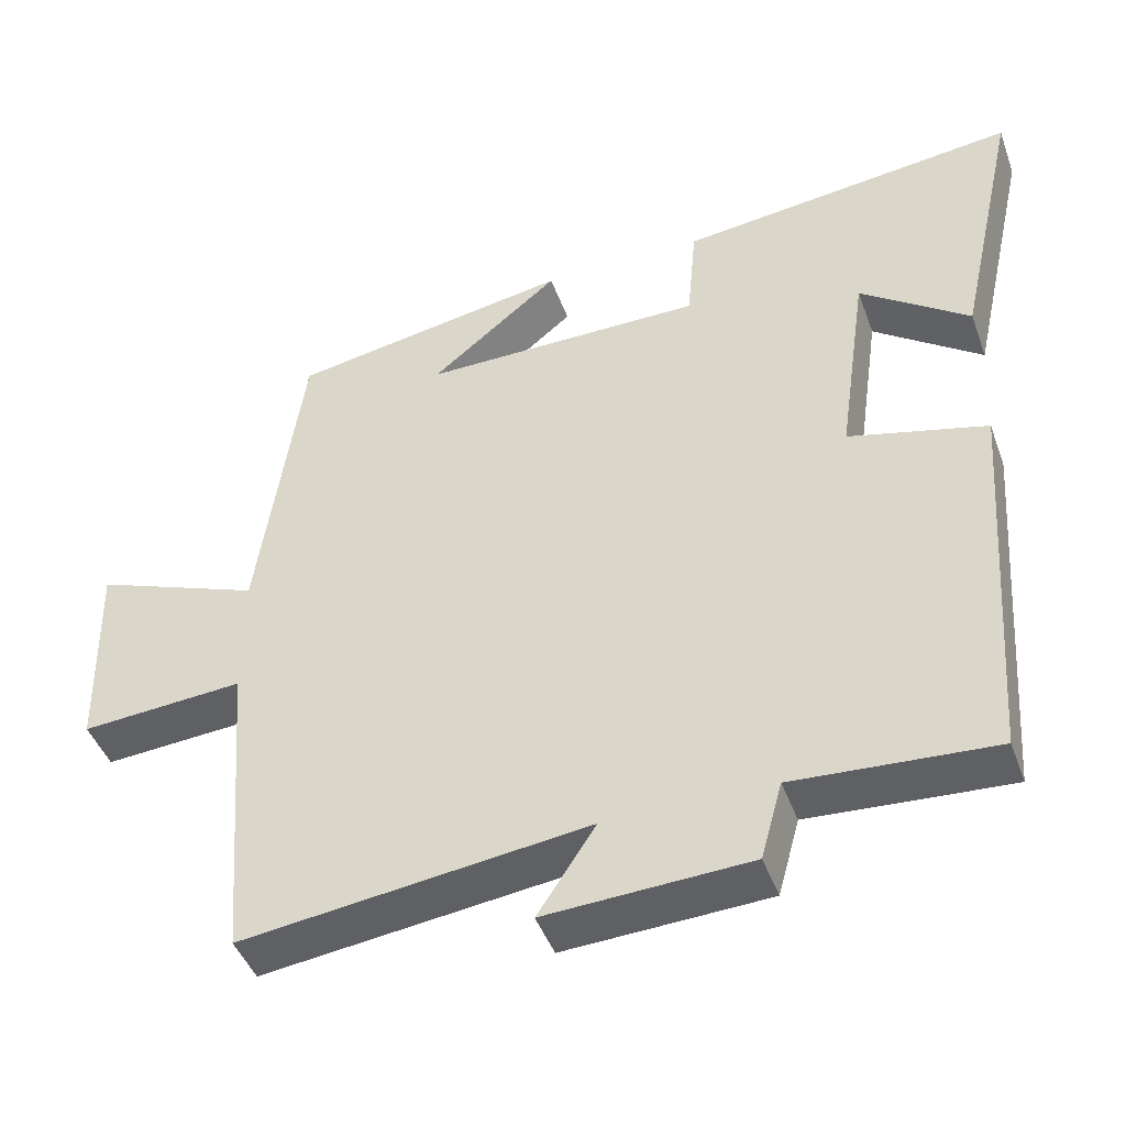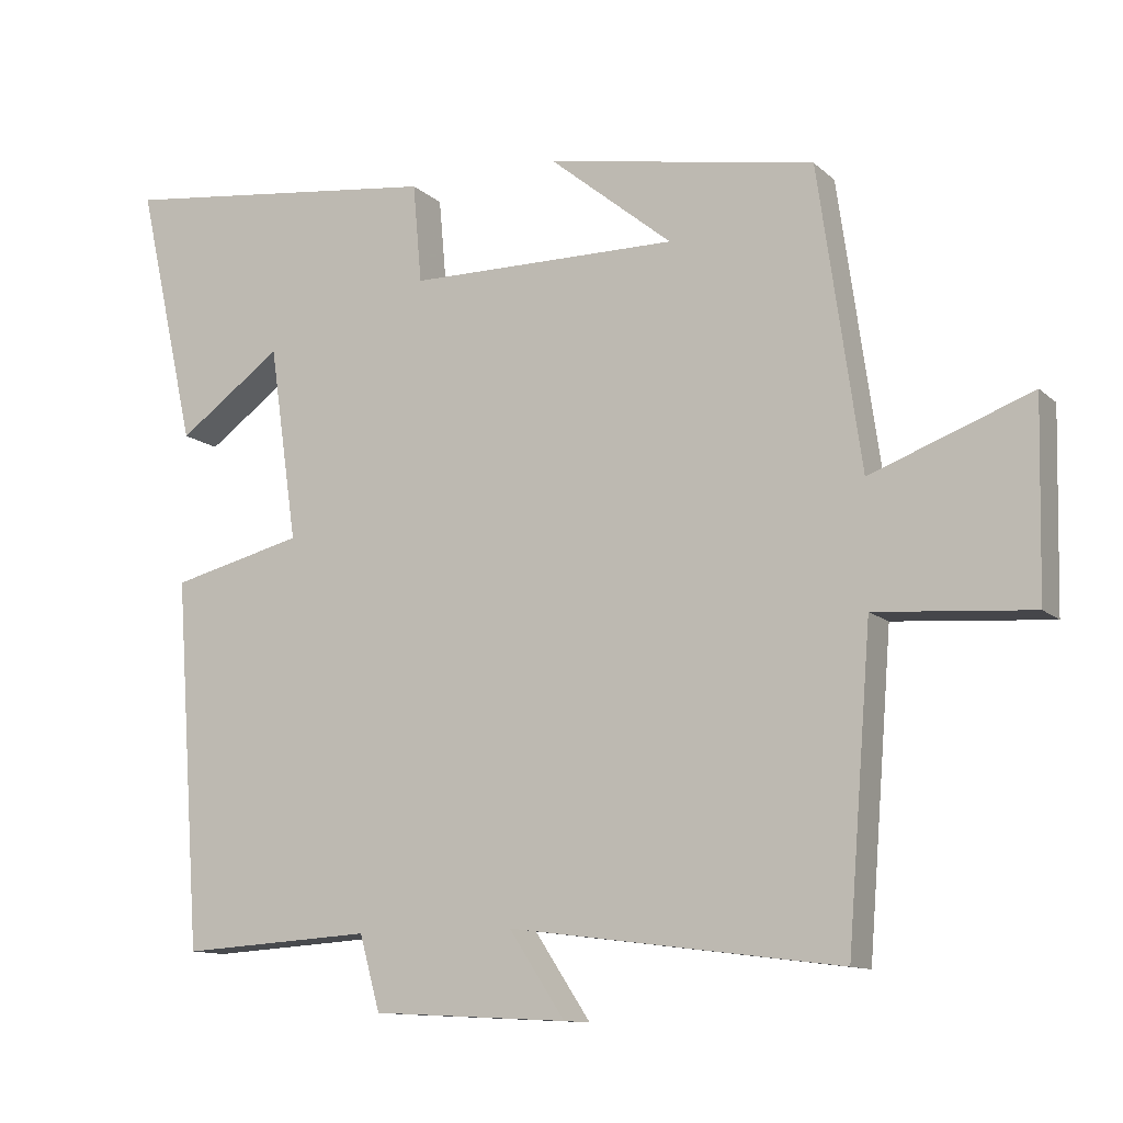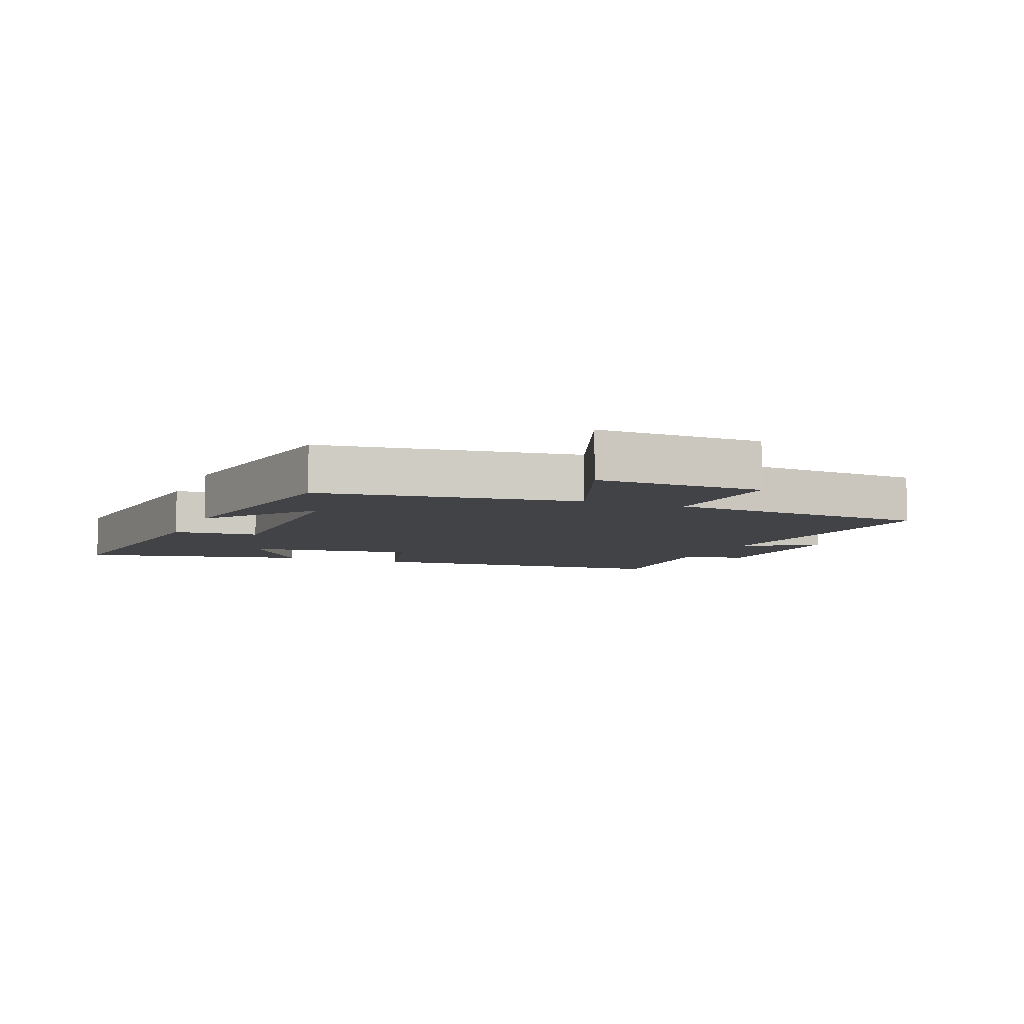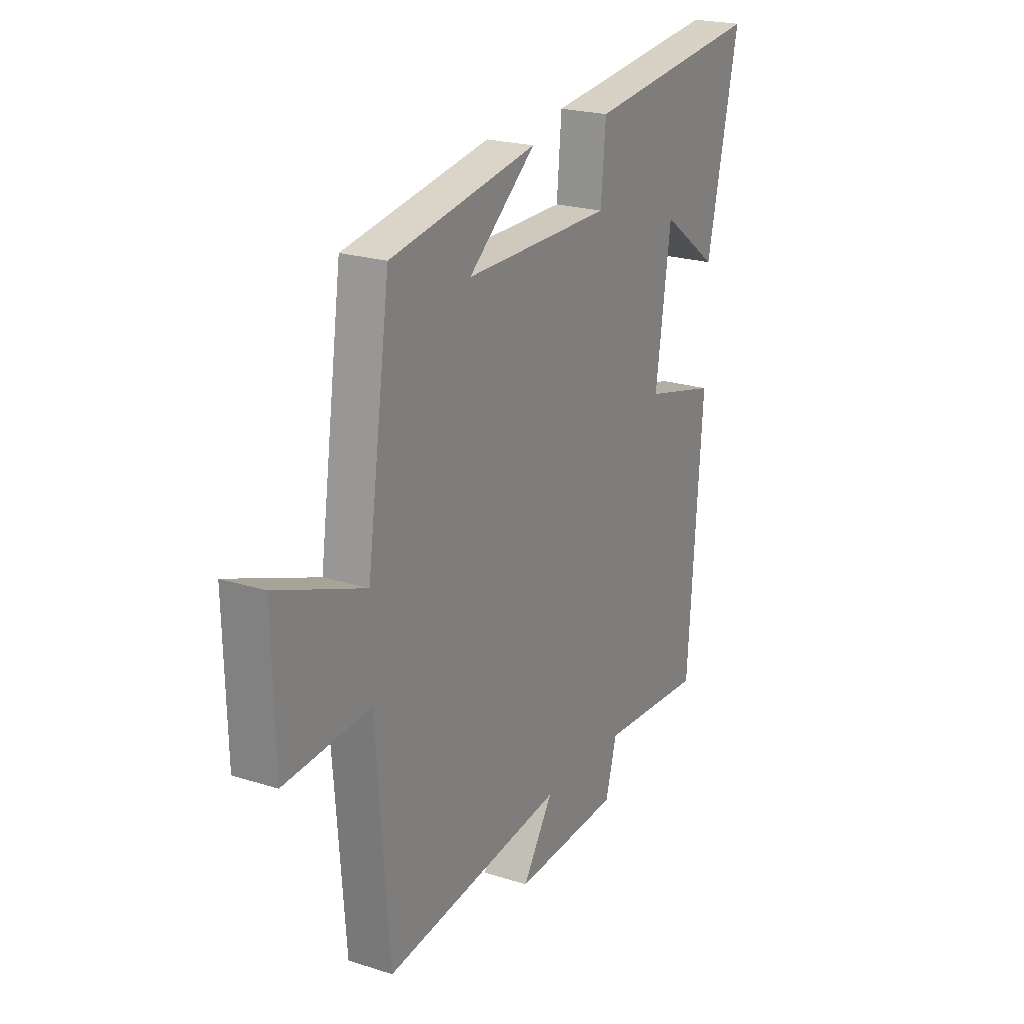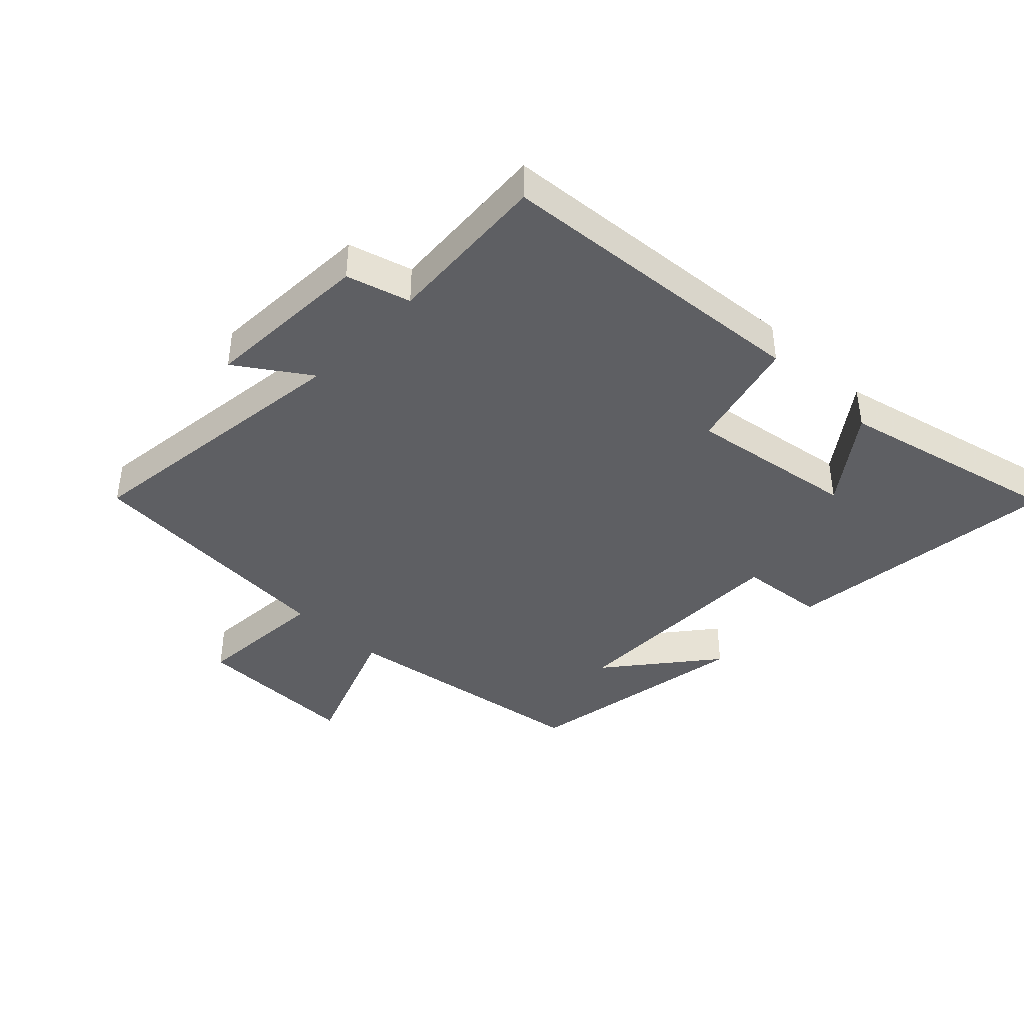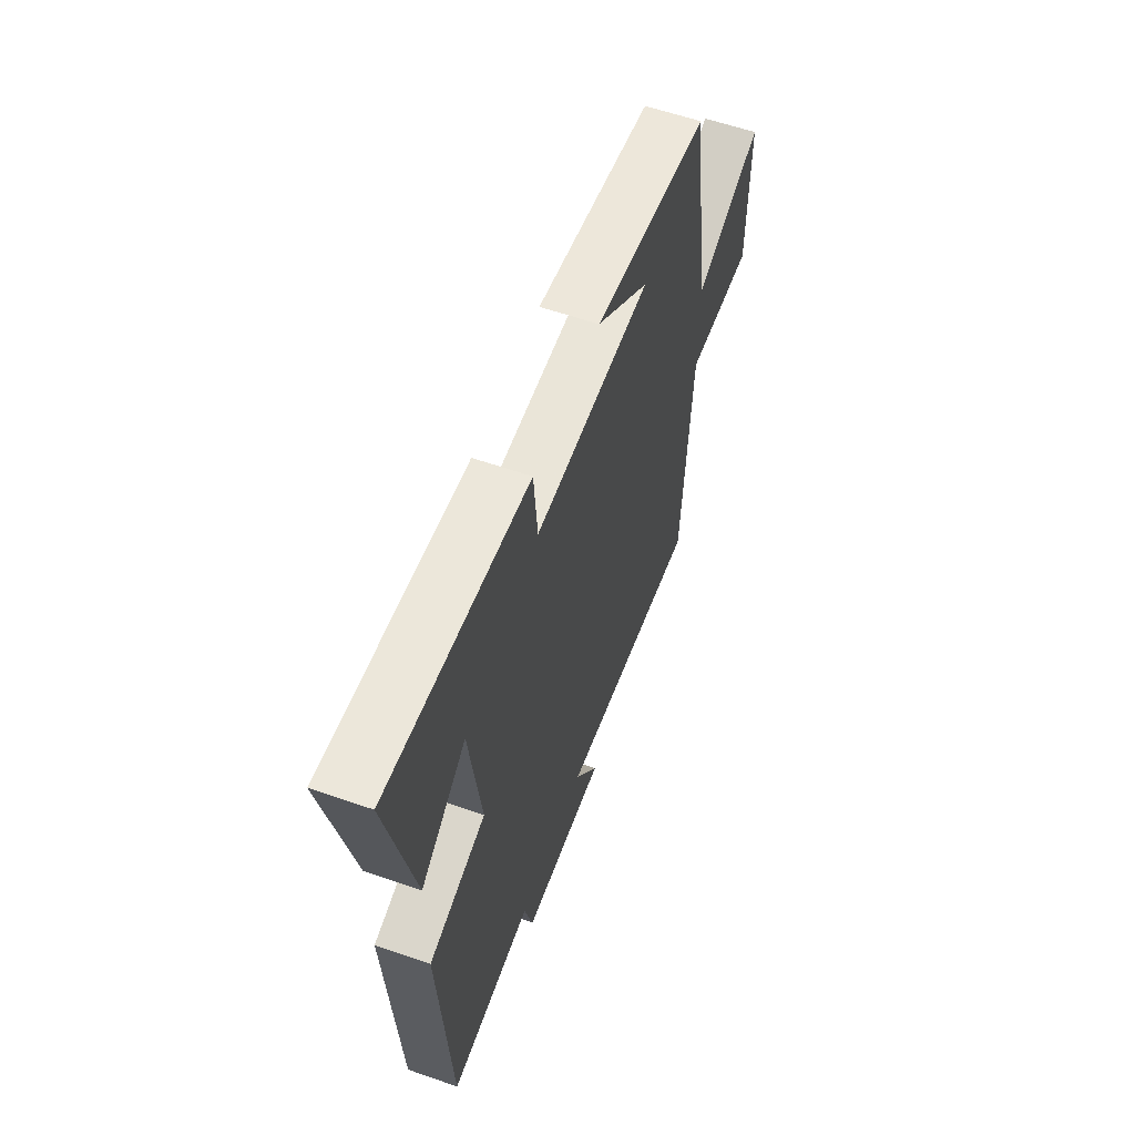
<metadata>
{"format":"obj","ext":"obj","renderer":"f3d","projection":"perspective","resolution":1024,"background":"white","views":[{"elev":-44.6,"azim":-160.6,"up":"+Z"},{"elev":-11.7,"azim":27.4,"up":"+Z"},{"elev":-6.9,"azim":68.1,"up":"+Y"},{"elev":22.1,"azim":119.0,"up":"+Z"},{"elev":-40.9,"azim":-133.6,"up":"+Y"},{"elev":59.0,"azim":-70.3,"up":"+Z"}]}
</metadata>
<code>
v -0.58 0.07 0.553
v -0.137 0.07 0.5
v -0.125 0.07 0.365
v 0.243 0.07 0.363
v 0.075 0.07 0.5
v 0.442 0.07 0.435
v 0.5 0.07 0.026
v 0.719 0.07 0.108
v 0.713 0.07 -0.156
v 0.5 0.07 -0.14
v 0.467 0.07 -0.558
v 0.015 0.07 -0.5
v 0.091 0.07 -0.615
v -0.175 0.07 -0.601
v -0.203 0.07 -0.5
v -0.464 0.07 -0.516
v -0.5 0.07 -0.013
v -0.32 0.07 0.032
v -0.358 0.07 0.298
v -0.5 0.07 0.195
v -0.58 0 0.553
v -0.137 0 0.5
v -0.125 0 0.365
v 0.243 0 0.363
v 0.075 0 0.5
v 0.442 0 0.435
v 0.5 0 0.026
v 0.719 0 0.108
v 0.713 0 -0.156
v 0.5 0 -0.14
v 0.467 0 -0.558
v 0.015 0 -0.5
v 0.091 0 -0.615
v -0.175 0 -0.601
v -0.203 0 -0.5
v -0.464 0 -0.516
v -0.5 0 -0.013
v -0.32 0 0.032
v -0.358 0 0.298
v -0.5 0 0.195
f 19 20 1 2
f 18 19 2 3
f 15 16 17 18
f 15 18 3 4
f 12 13 14 15
f 12 15 4
f 10 11 12 4
f 7 8 9 10
f 7 10 4
f 6 7 4
f 4 5 6
f 22 21 40 39
f 23 22 39 38
f 38 37 36 35
f 24 23 38 35
f 35 34 33 32
f 24 35 32
f 24 32 31 30
f 30 29 28 27
f 24 30 27
f 24 27 26
f 26 25 24
f 1 21 22 2
f 2 22 23 3
f 3 23 24 4
f 4 24 25 5
f 5 25 26 6
f 6 26 27 7
f 7 27 28 8
f 8 28 29 9
f 9 29 30 10
f 10 30 31 11
f 11 31 32 12
f 12 32 33 13
f 13 33 34 14
f 14 34 35 15
f 15 35 36 16
f 16 36 37 17
f 17 37 38 18
f 18 38 39 19
f 19 39 40 20
f 20 40 21 1

</code>
